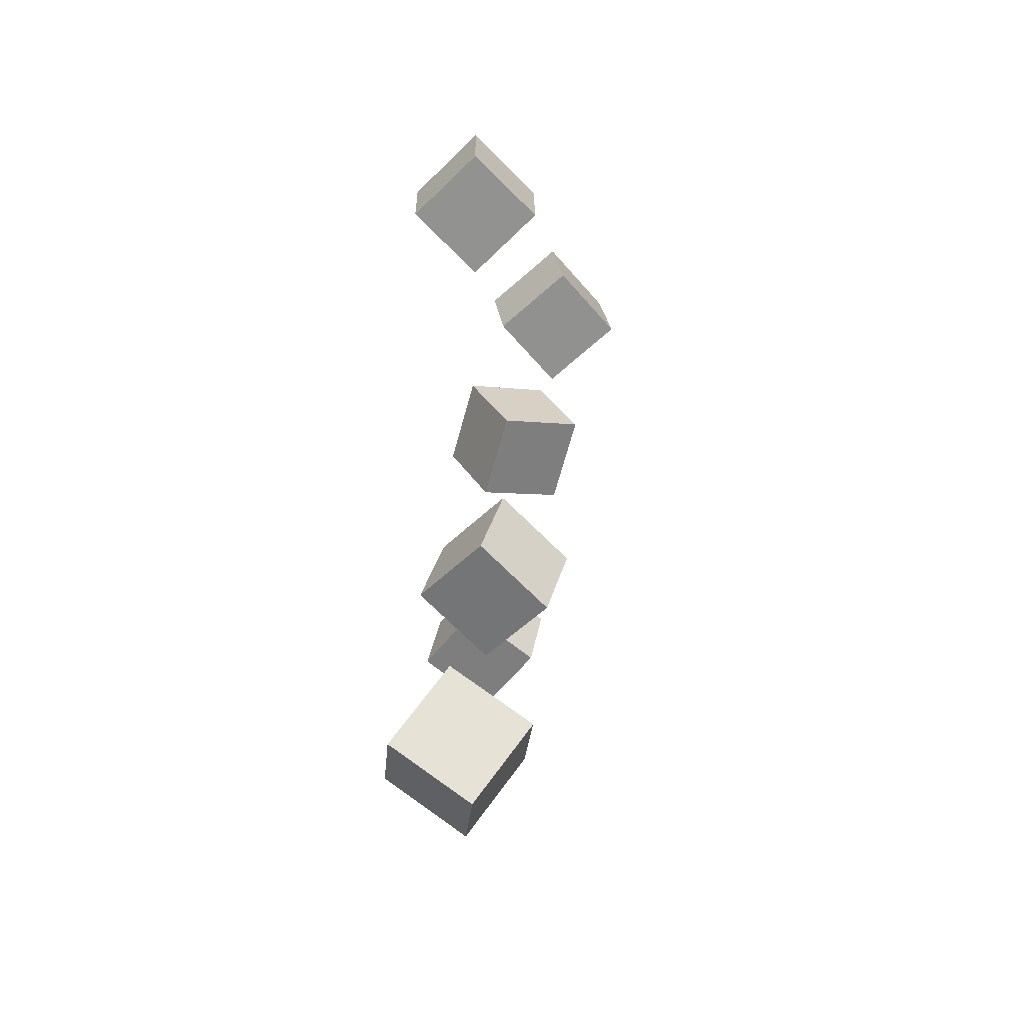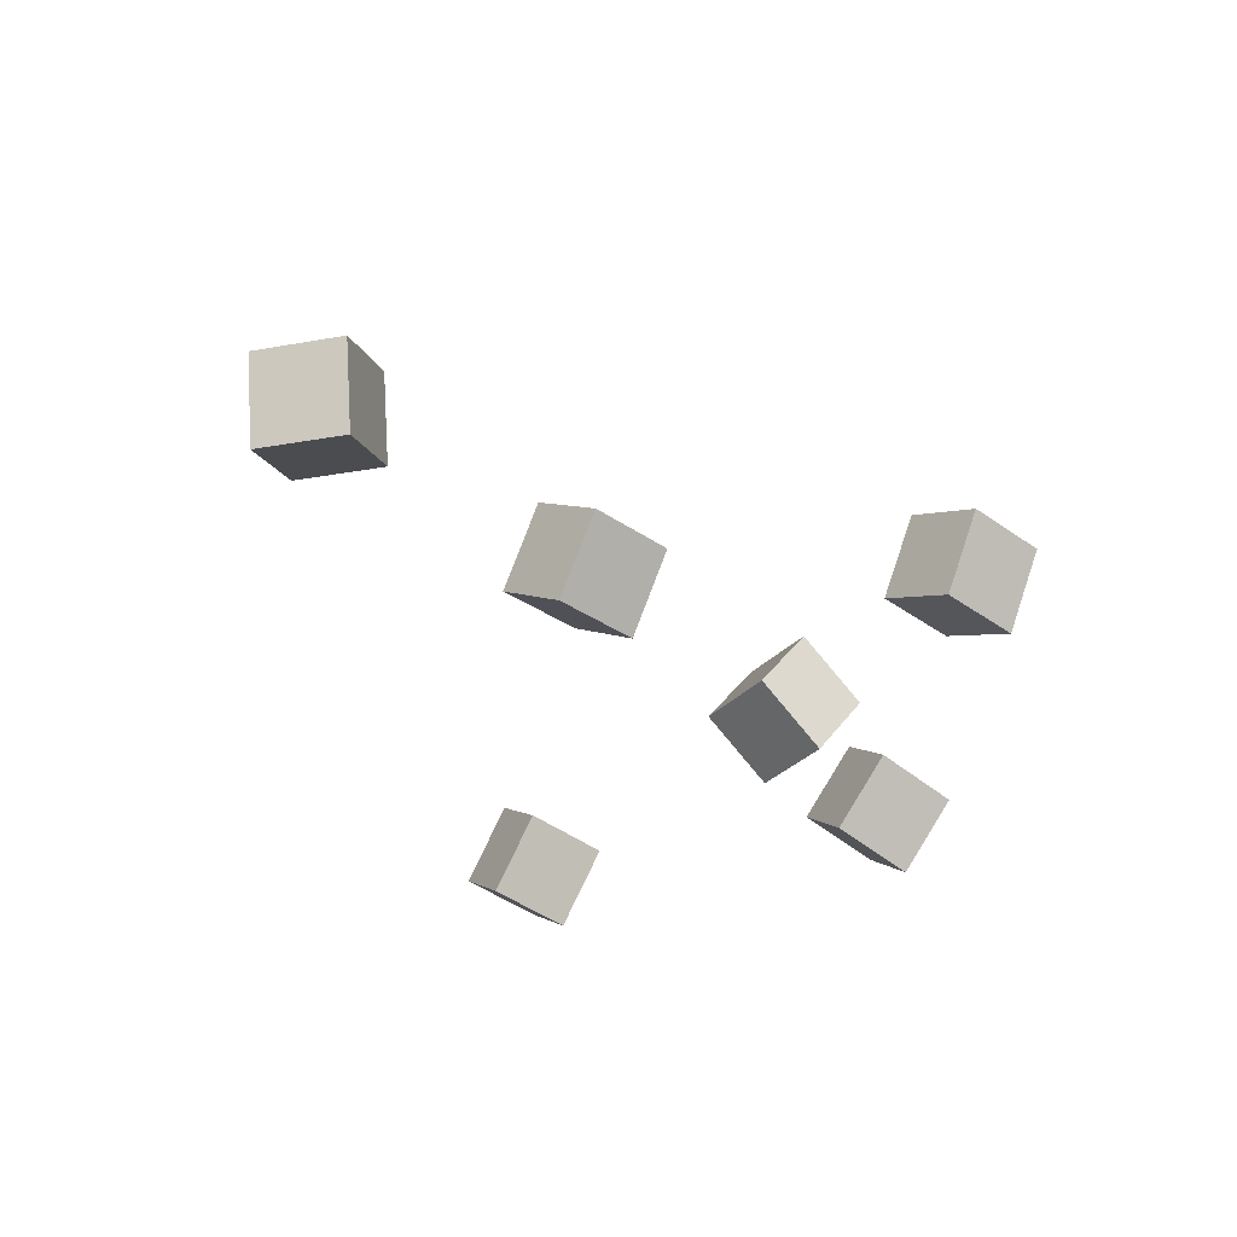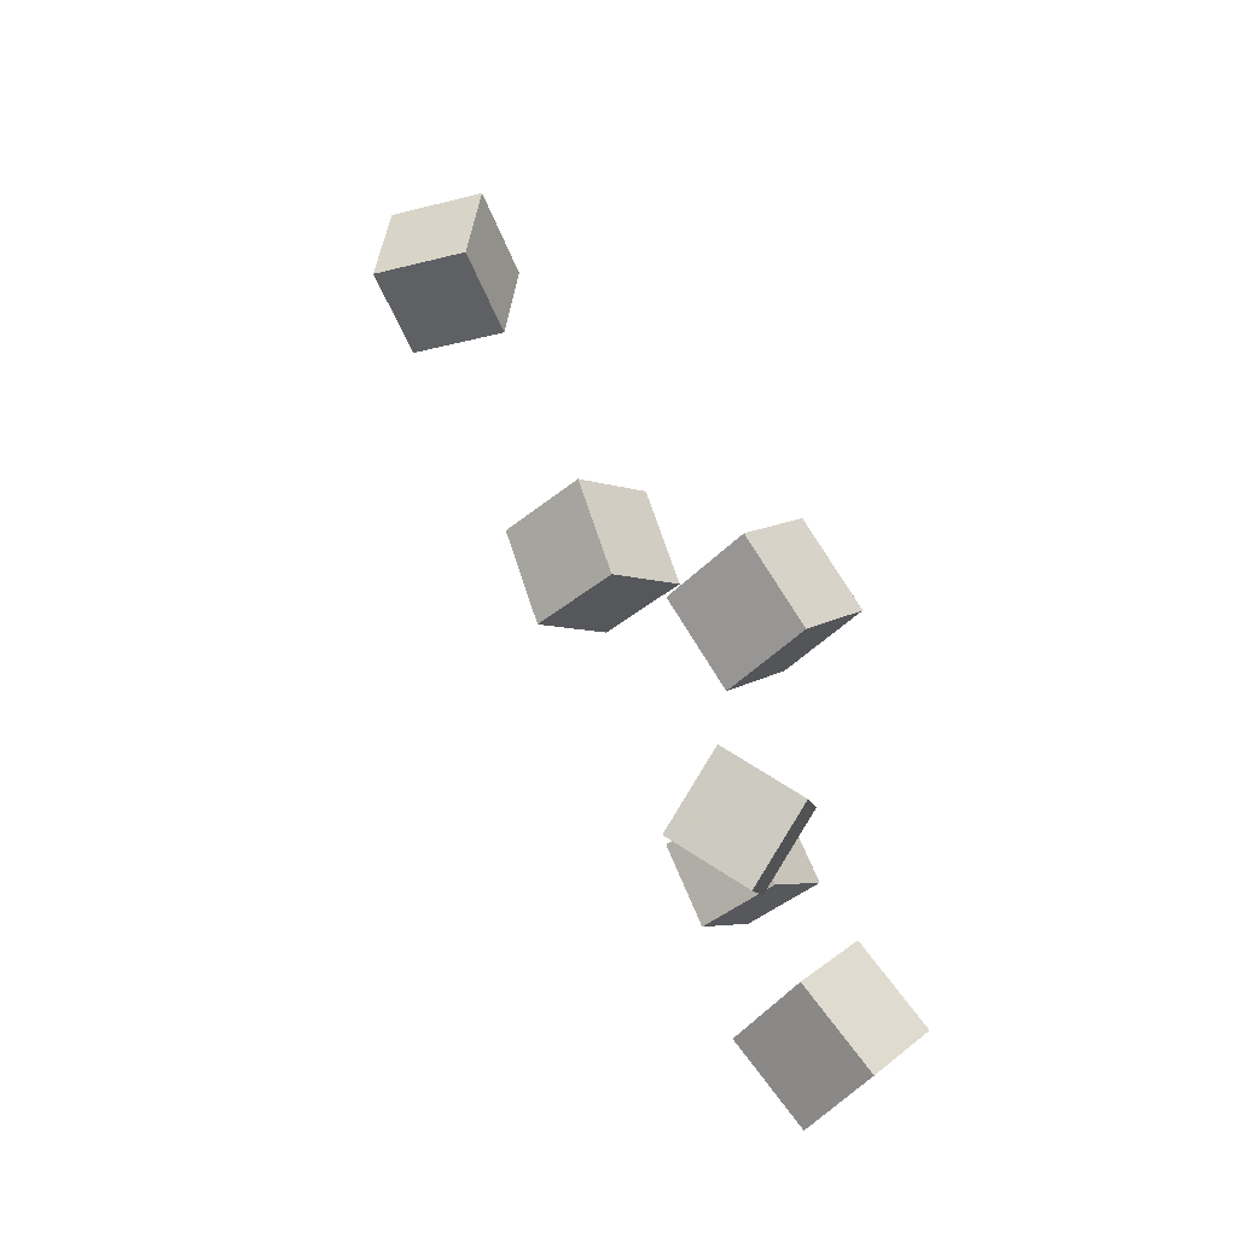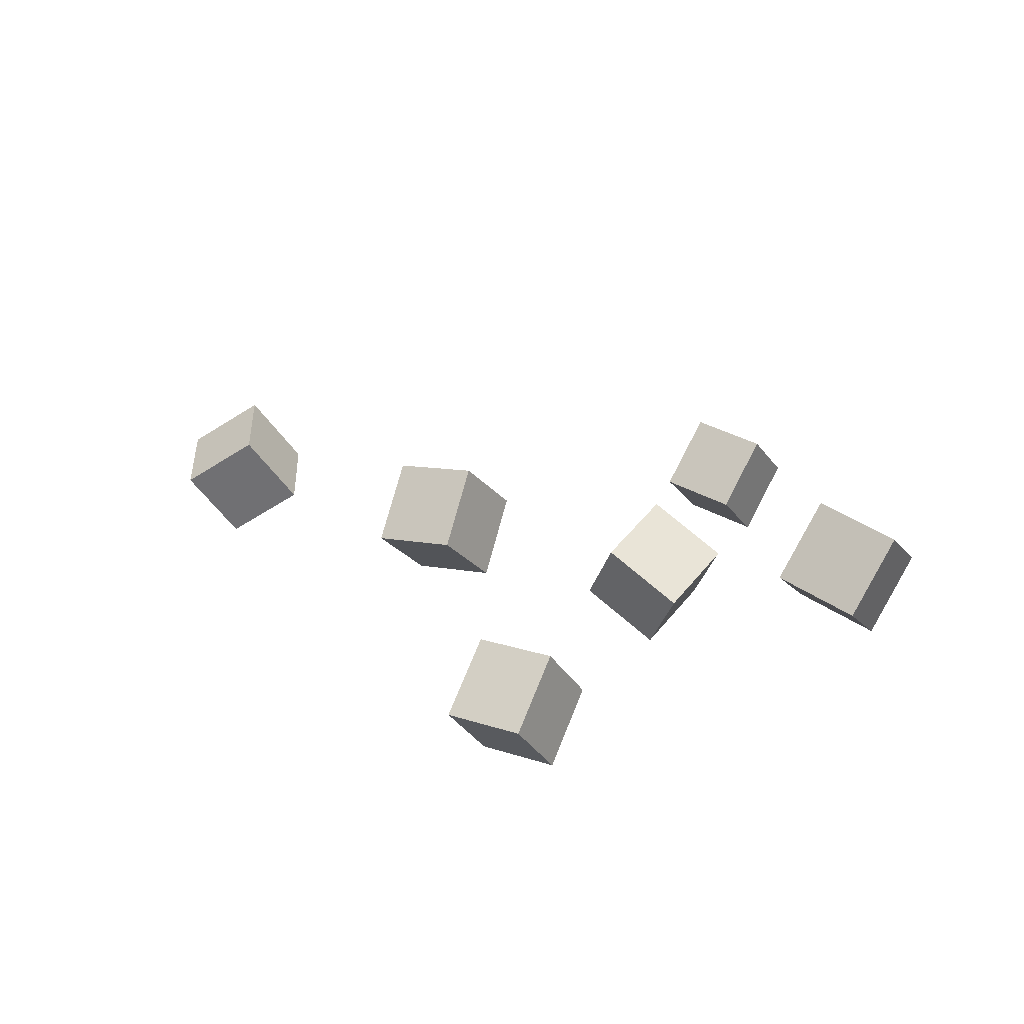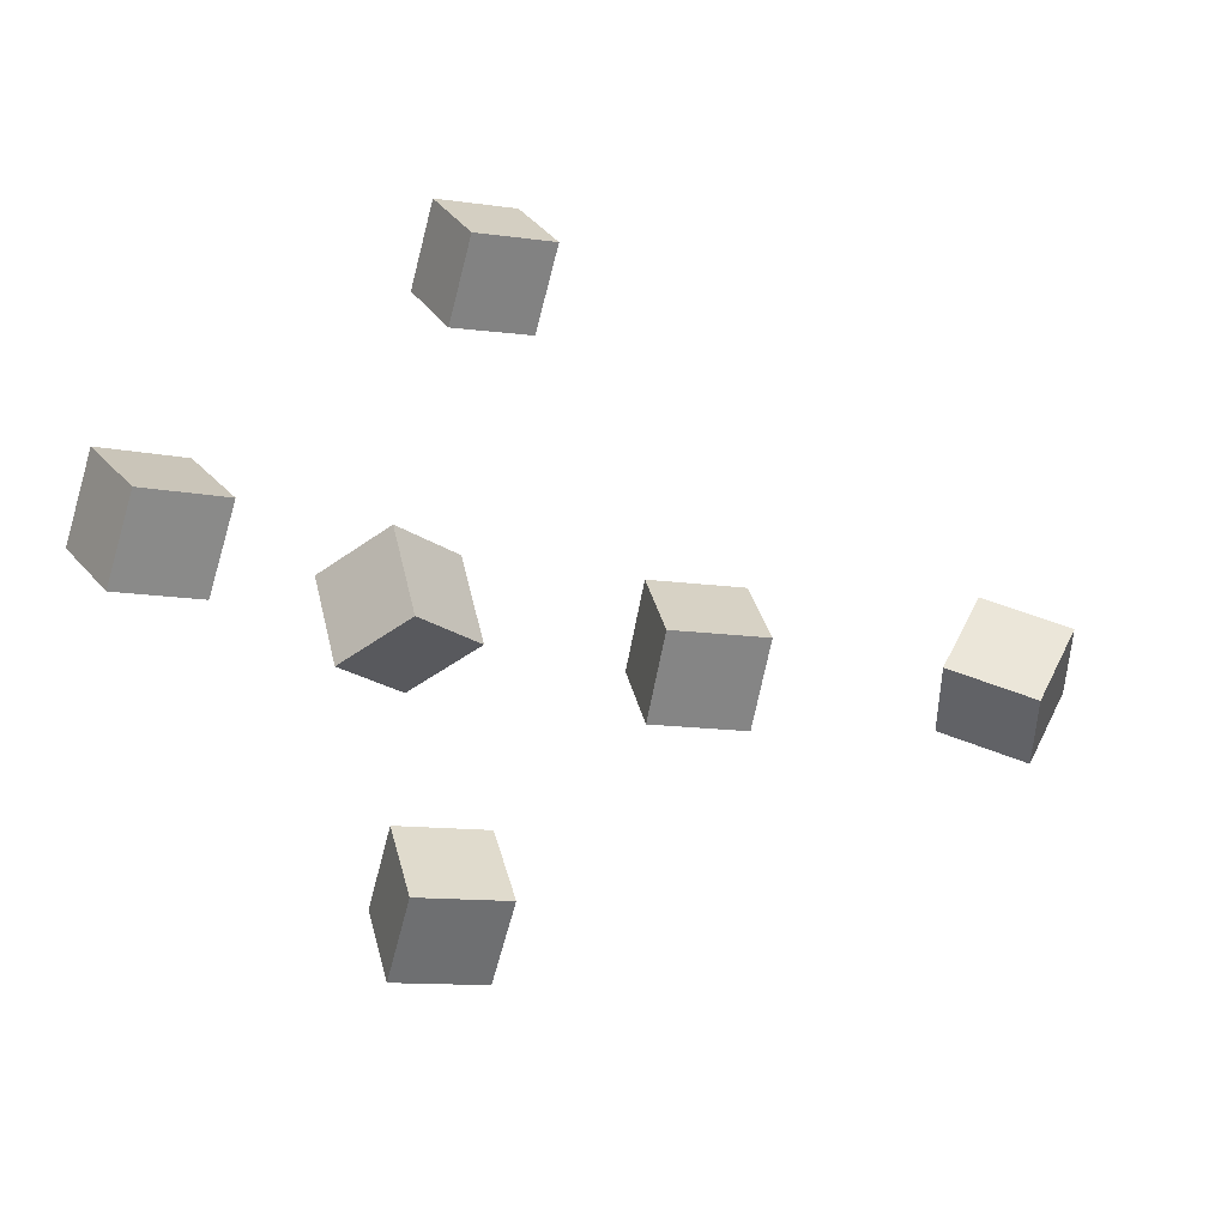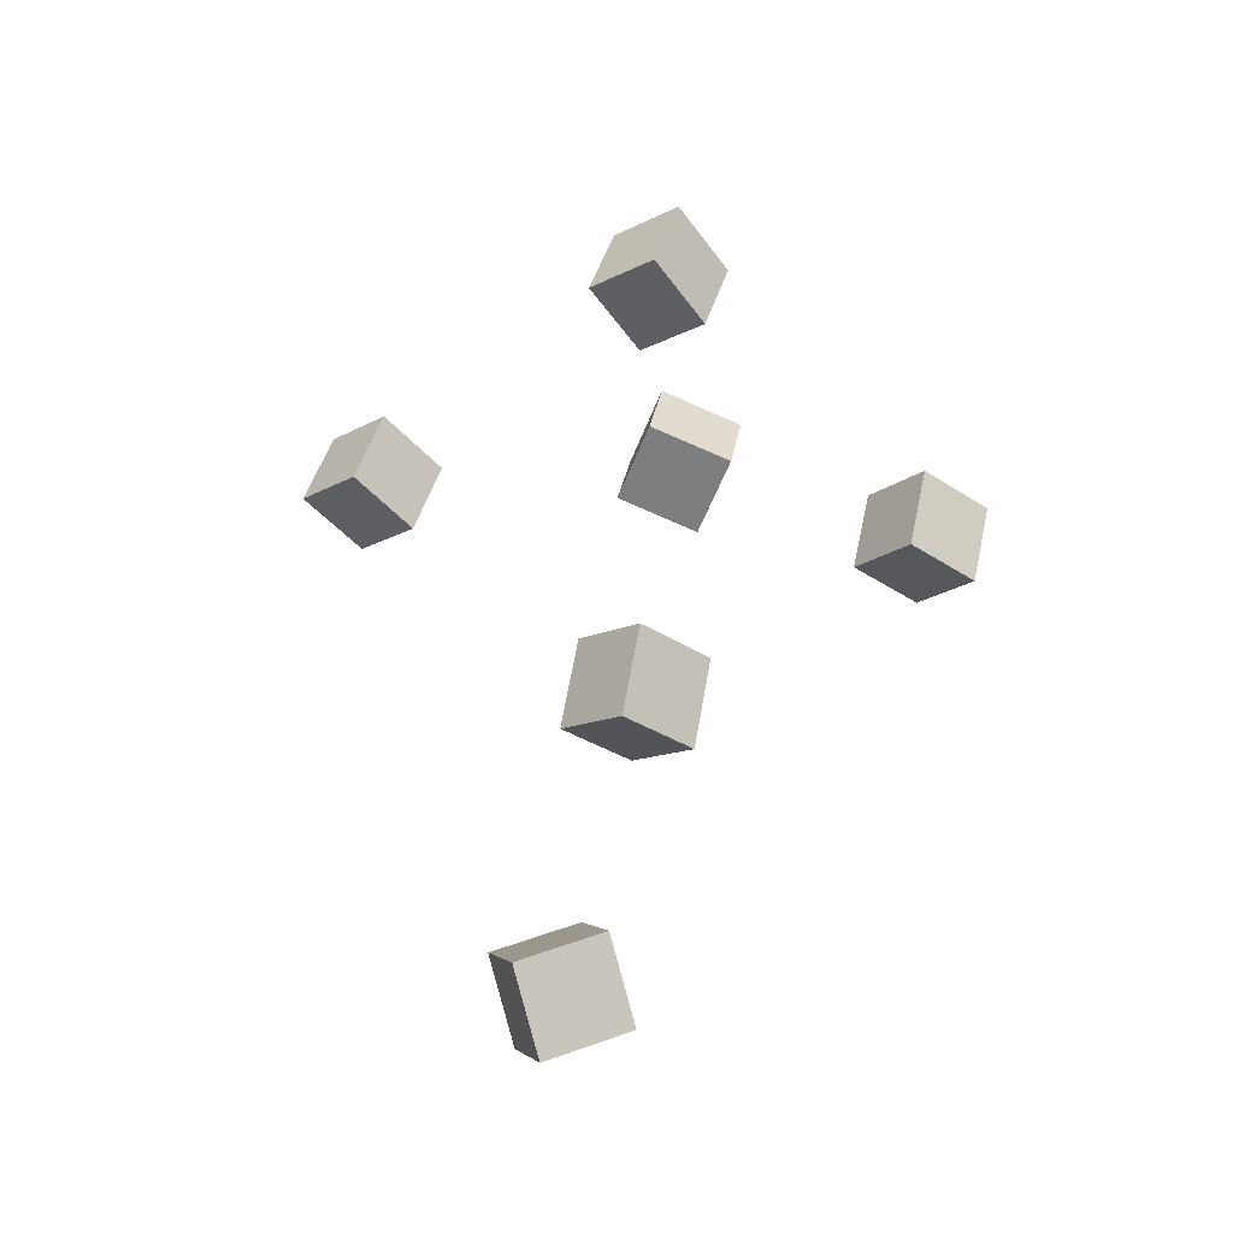
<metadata>
{"format":"obj","ext":"obj","renderer":"f3d","projection":"perspective","resolution":1024,"background":"white","views":[{"elev":32.0,"azim":91.9,"up":"+Z"},{"elev":-49.3,"azim":136.3,"up":"+Y"},{"elev":67.2,"azim":-119.5,"up":"+Z"},{"elev":29.6,"azim":-149.8,"up":"+Y"},{"elev":-19.8,"azim":-26.5,"up":"+Z"},{"elev":57.0,"azim":99.8,"up":"+Y"}]}
</metadata>
<code>
v -0.2872 -0.01055 -0.02479
v -0.2874 -0.04594 0.01739
v -0.2983 0.03177 0.01067
v -0.2984 -0.003617 0.05285
v -0.2326 -0.002275 -0.01762
v -0.2328 -0.03766 0.02456
v -0.2437 0.04004 0.01783
v -0.2438 0.004657 0.06001
f 1.0 7.0 5.0
f 1.0 3.0 7.0
f 1.0 4.0 3.0
f 1.0 2.0 4.0
f 3.0 8.0 7.0
f 3.0 4.0 8.0
f 5.0 7.0 8.0
f 5.0 8.0 6.0
f 1.0 5.0 6.0
f 1.0 6.0 2.0
f 2.0 6.0 8.0
f 2.0 8.0 4.0
v -0.1306 -0.0884 0.1722
v -0.07978 -0.08615 0.1795
v -0.1375 -0.0512 0.2085
v -0.08668 -0.04894 0.2158
v -0.1269 -0.05139 0.135
v -0.07605 -0.04914 0.1423
v -0.1338 -0.01419 0.1713
v -0.08294 -0.01193 0.1786
f 9.0 15.0 13.0
f 9.0 11.0 15.0
f 9.0 12.0 11.0
f 9.0 10.0 12.0
f 11.0 16.0 15.0
f 11.0 12.0 16.0
f 13.0 15.0 16.0
f 13.0 16.0 14.0
f 9.0 13.0 14.0
f 9.0 14.0 10.0
f 10.0 14.0 16.0
f 10.0 16.0 12.0
v -0.1724 -0.02362 -0.05016
v -0.1486 -0.06968 -0.03435
v -0.1799 -0.009664 0.001838
v -0.1561 -0.05572 0.01764
v -0.1244 0.001268 -0.04991
v -0.1006 -0.04479 -0.03411
v -0.1319 0.01523 0.002085
v -0.1081 -0.03083 0.01789
f 17.0 23.0 21.0
f 17.0 19.0 23.0
f 17.0 20.0 19.0
f 17.0 18.0 20.0
f 19.0 24.0 23.0
f 19.0 20.0 24.0
f 21.0 23.0 24.0
f 21.0 24.0 22.0
f 17.0 21.0 22.0
f 17.0 22.0 18.0
f 18.0 22.0 24.0
f 18.0 24.0 20.0
v 0.2345 -0.04136 -0.05179
v 0.1932 -0.01018 -0.02952
v 0.2643 -0.03592 -0.004106
v 0.223 -0.004737 0.01817
v 0.2105 -0.08753 -0.03153
v 0.1692 -0.05634 -0.009258
v 0.2404 -0.08209 0.01615
v 0.1991 -0.0509 0.03843
f 25.0 31.0 29.0
f 25.0 27.0 31.0
f 25.0 28.0 27.0
f 25.0 26.0 28.0
f 27.0 32.0 31.0
f 27.0 28.0 32.0
f 29.0 31.0 32.0
f 29.0 32.0 30.0
f 25.0 29.0 30.0
f 25.0 30.0 26.0
f 26.0 30.0 32.0
f 26.0 32.0 28.0
v 0.04856 -0.07862 -0.01783
v 0.05568 -0.04069 0.0238
v -0.007947 -0.06717 -0.01861
v -0.0008339 -0.02924 0.02302
v 0.05731 -0.03804 -0.05631
v 0.06443 -0.0001051 -0.01467
v 0.0008047 -0.02659 -0.05708
v 0.007917 0.01134 -0.01545
f 33.0 39.0 37.0
f 33.0 35.0 39.0
f 33.0 36.0 35.0
f 33.0 34.0 36.0
f 35.0 40.0 39.0
f 35.0 36.0 40.0
f 37.0 39.0 40.0
f 37.0 40.0 38.0
f 33.0 37.0 38.0
f 33.0 38.0 34.0
f 34.0 38.0 40.0
f 34.0 40.0 36.0
v -0.152 -0.0813 -0.1785
v -0.1503 -0.0495 -0.1359
v -0.1455 -0.03897 -0.2104
v -0.1438 -0.007164 -0.1678
v -0.1001 -0.0874 -0.176
v -0.0984 -0.0556 -0.1334
v -0.09358 -0.04507 -0.2079
v -0.0919 -0.01327 -0.1653
f 41.0 47.0 45.0
f 41.0 43.0 47.0
f 41.0 44.0 43.0
f 41.0 42.0 44.0
f 43.0 48.0 47.0
f 43.0 44.0 48.0
f 45.0 47.0 48.0
f 45.0 48.0 46.0
f 41.0 45.0 46.0
f 41.0 46.0 42.0
f 42.0 46.0 48.0
f 42.0 48.0 44.0

</code>
